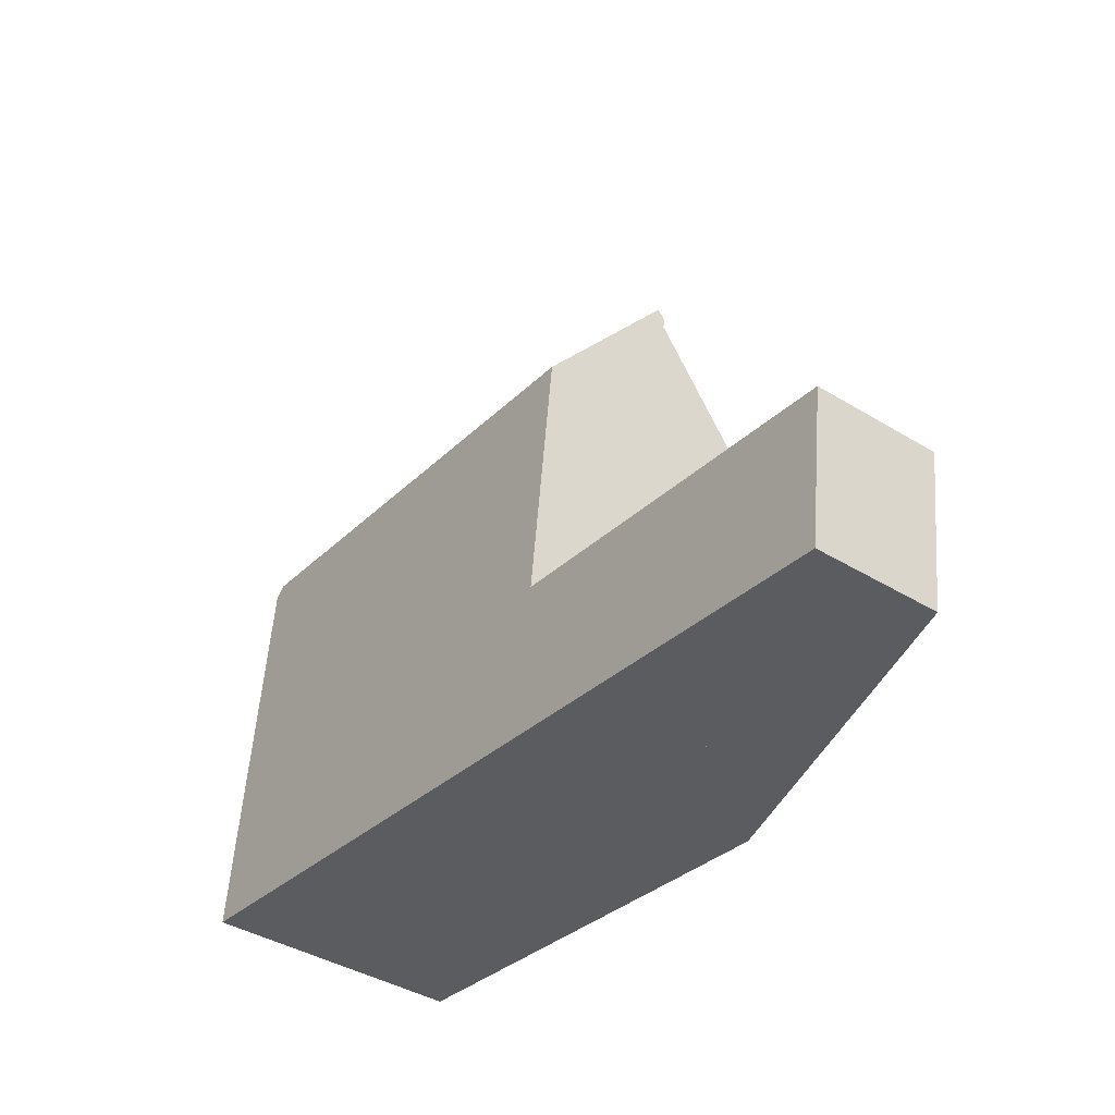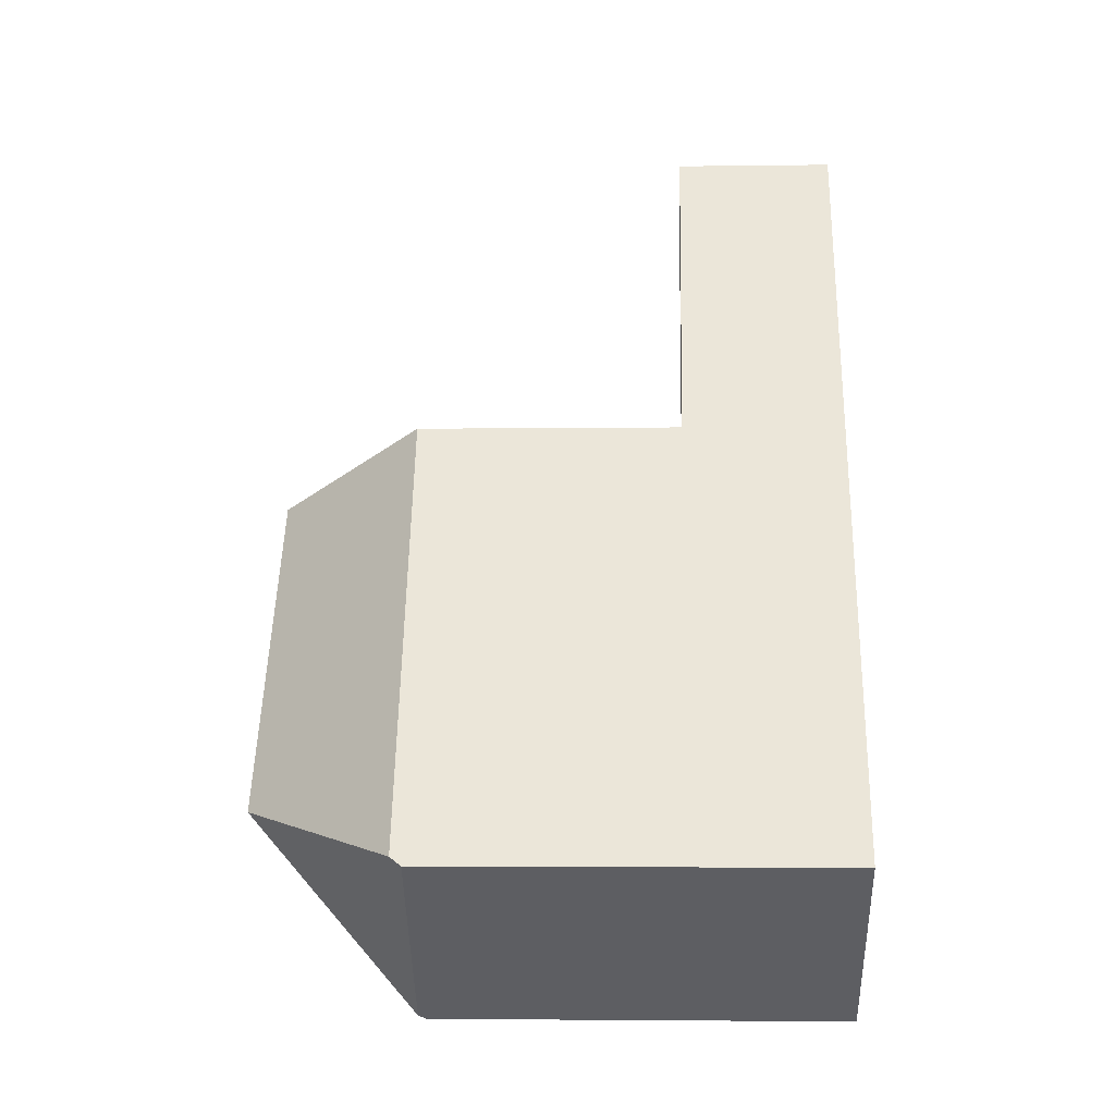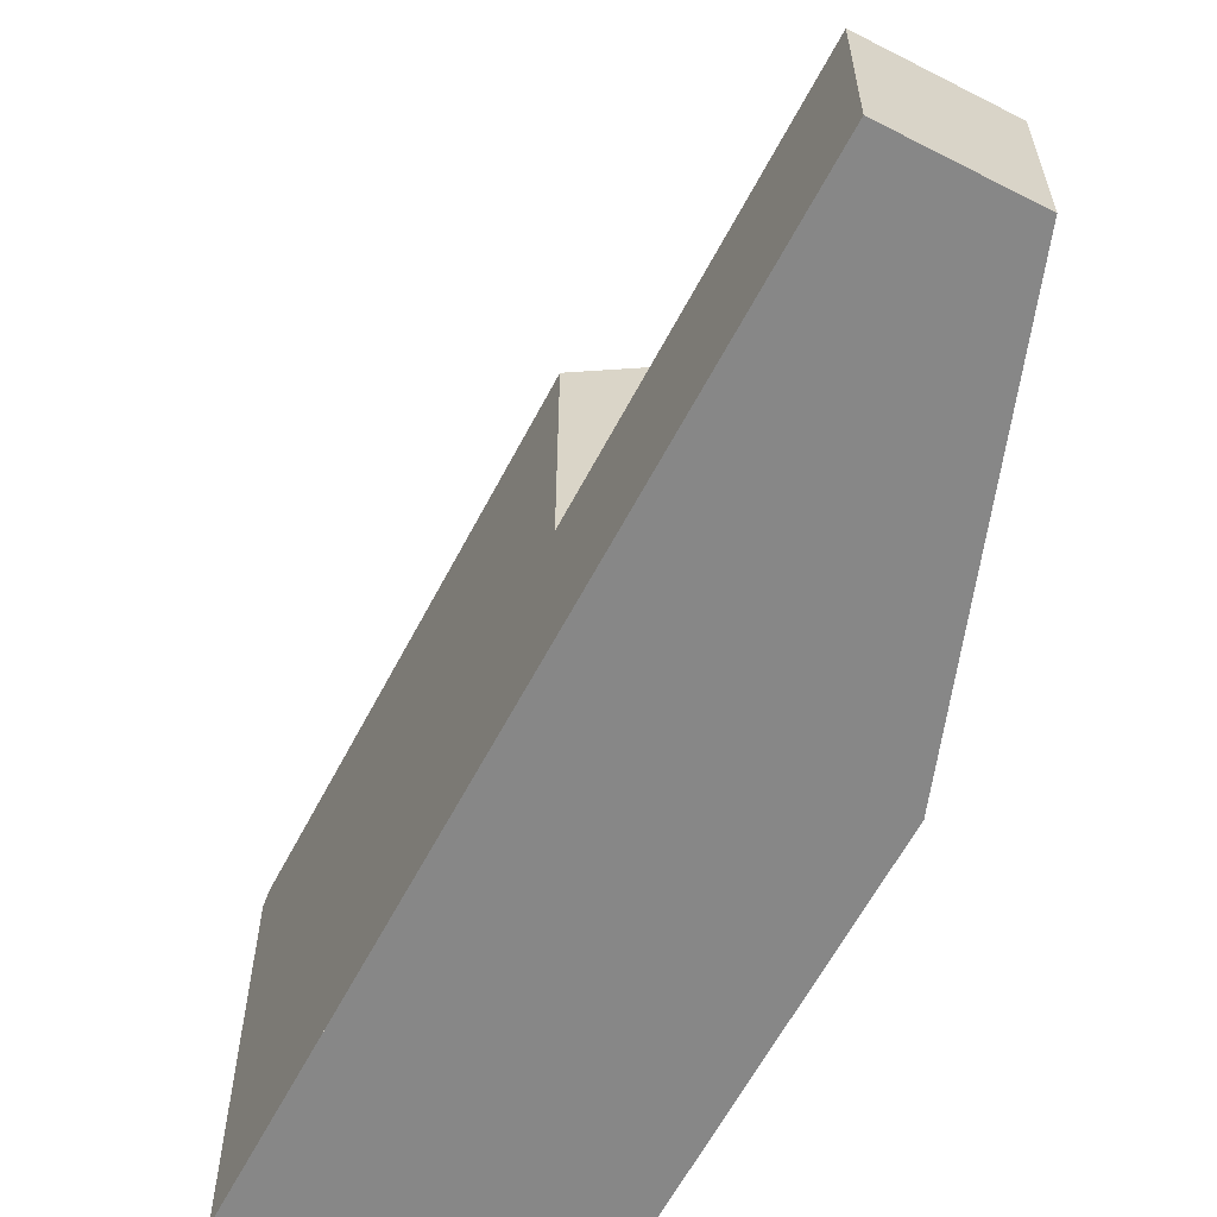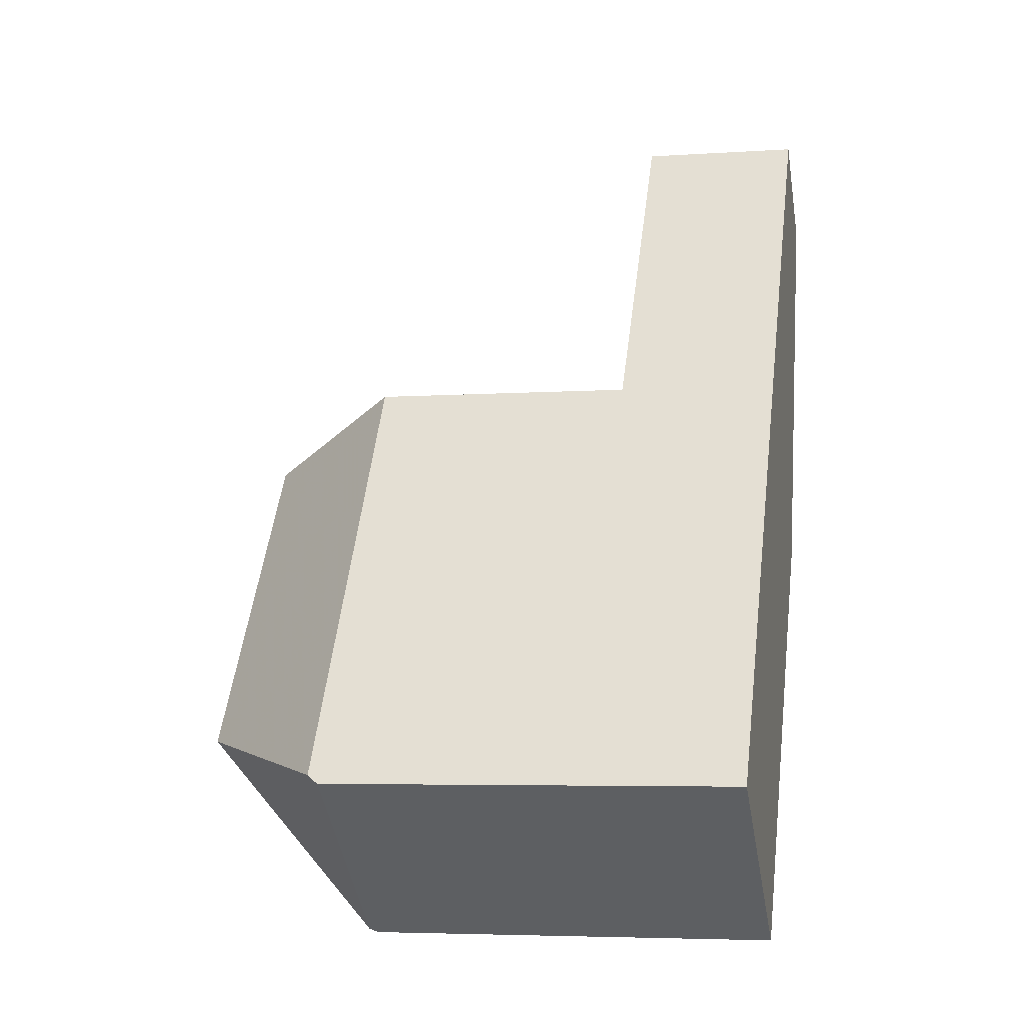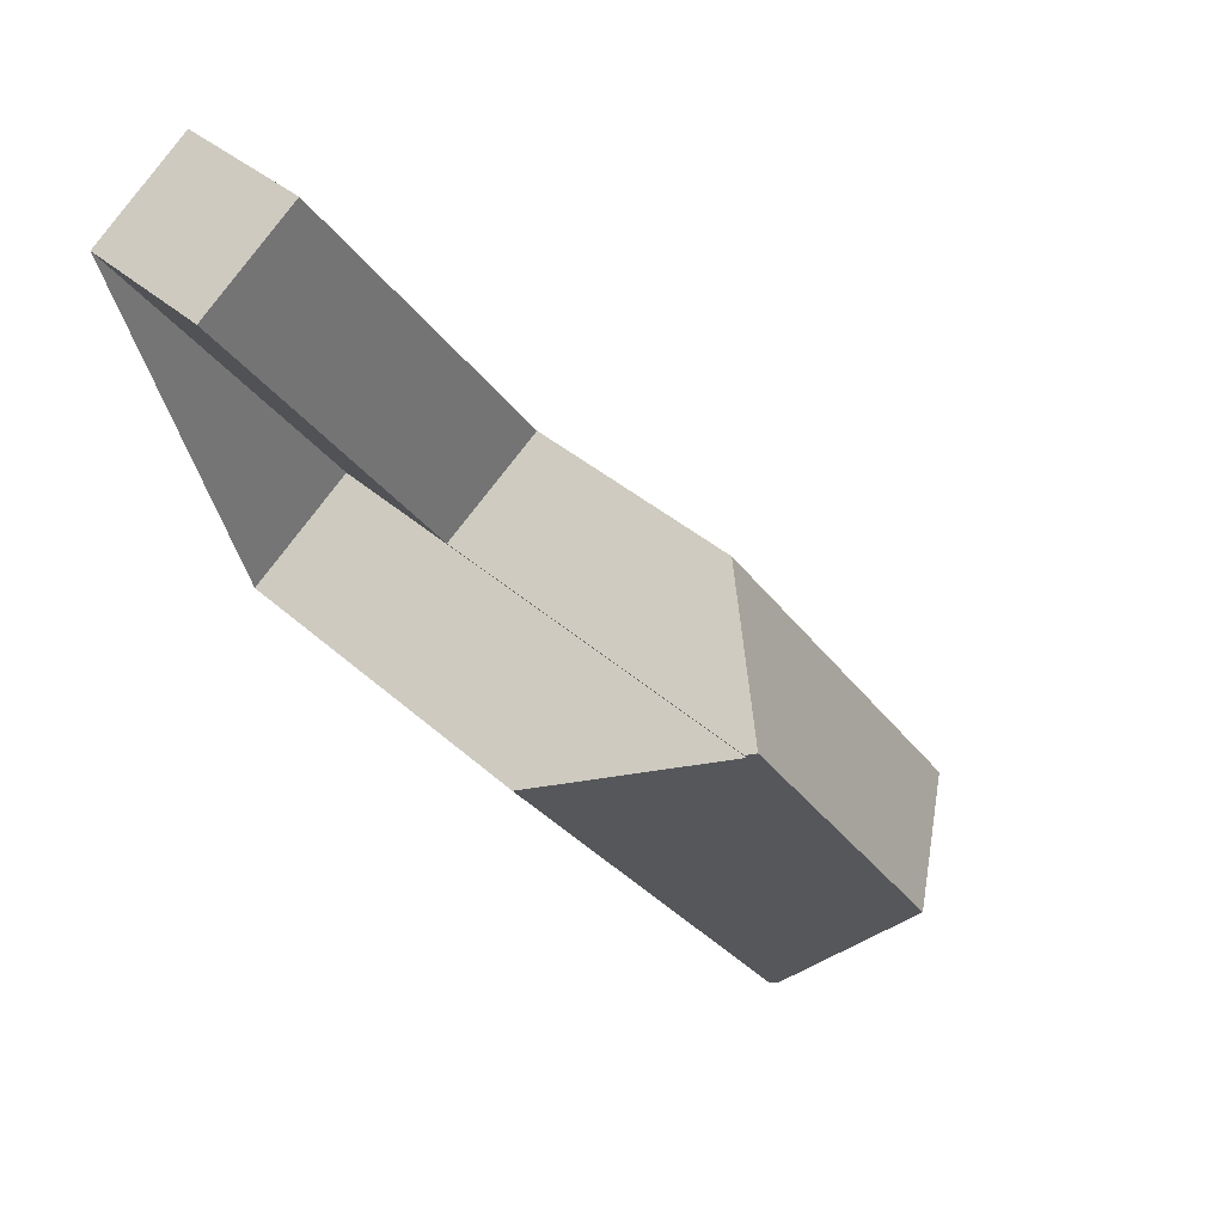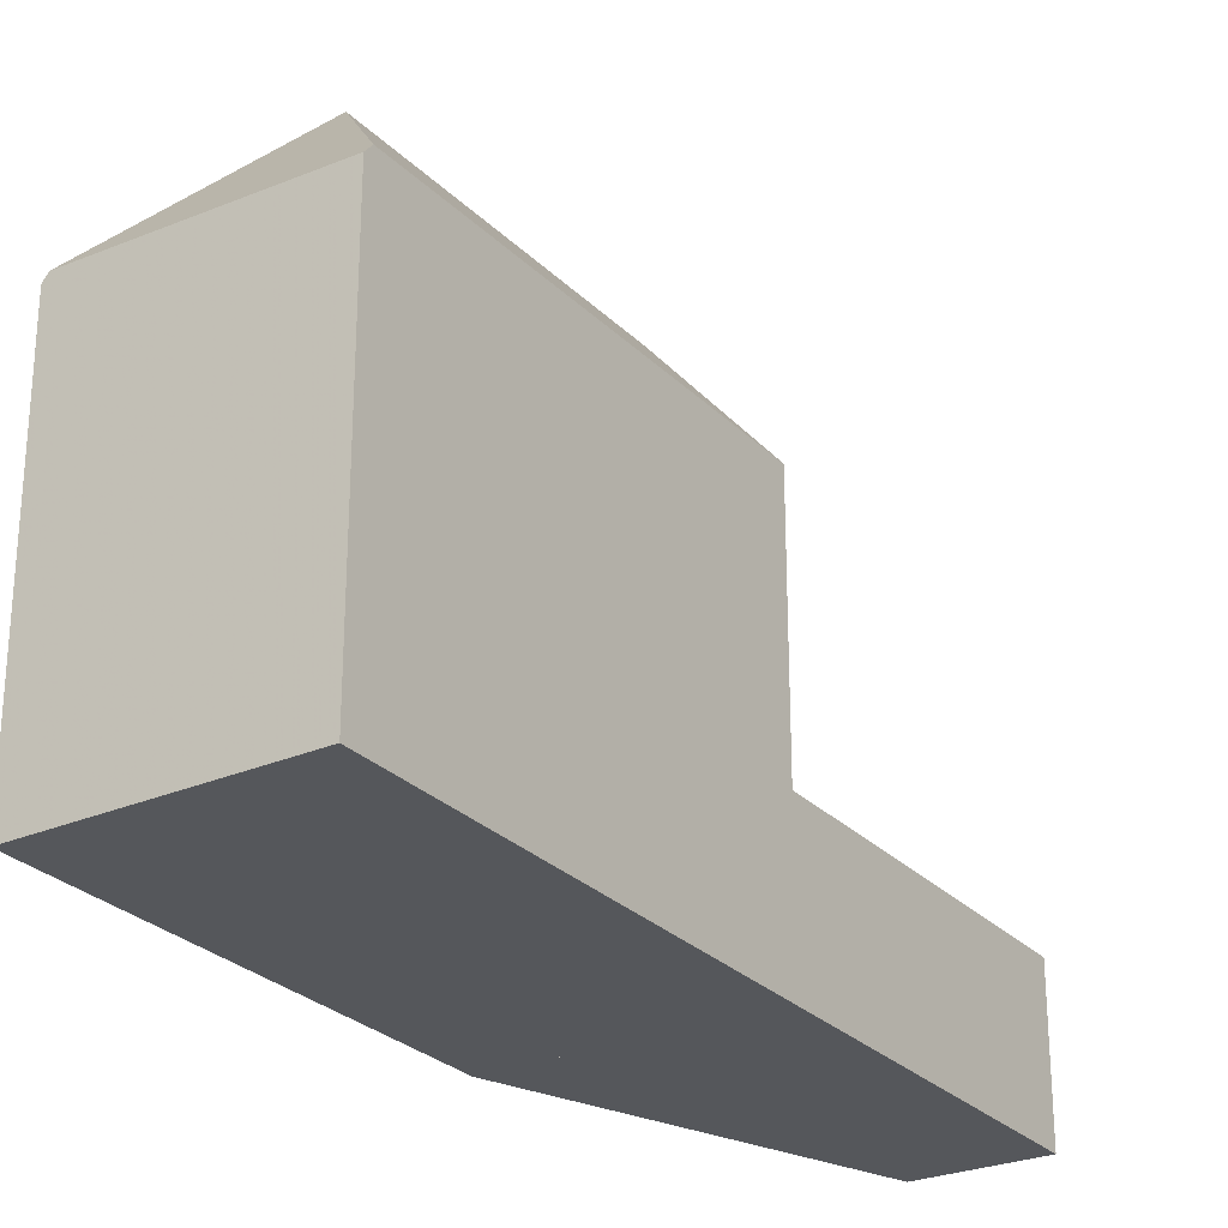
<metadata>
{"format":"obj","ext":"obj","renderer":"f3d","projection":"perspective","resolution":1024,"background":"white","views":[{"elev":55.0,"azim":-175.8,"up":"+Y"},{"elev":-3.3,"azim":92.7,"up":"+Y"},{"elev":-62.3,"azim":-170.8,"up":"+Z"},{"elev":-5.2,"azim":101.9,"up":"+Y"},{"elev":35.9,"azim":-40.2,"up":"+Y"},{"elev":-26.8,"azim":70.1,"up":"+Z"}]}
</metadata>
<code>
v -17.95 125.9 -3.099
v -19.82 124.6 -3.102
v -15.59 118.9 3.998
v -17.58 117.4 0.9815
v -12.13 110.2 1.215
v -8.225 113 1.221
v -11.63 113.7 4.185
v -8.329 113.2 1.42
v -8.329 113.2 1.42
v -13.74 120.4 1.581
v -15.65 119 -3.113
v -13.74 120.4 -3.109
v -13.74 120.4 -3.109
v -15.65 119 -3.113
v -11.63 113.7 4.185
v -12.03 110.3 1.353
v -15.53 119.1 4.167
v -15.65 119 3.996
v -11.63 113.7 4.185
v -12.03 110.3 1.353
v -11.79 112.3 3.051
v -11.79 112.3 3.051
v -10.89 111.1 1.313
v -16.31 118.4 2.906
v -8.338 113.2 1.427
v -13.75 120.3 -3.109
v -17.96 125.9 -3.099
v -13.75 120.3 -3.109
v -13.75 120.3 1.588
v -8.338 113.2 1.427
v -8.23 113 1.221
v -15.53 119.1 4.167
v -13.75 120.3 1.588
v -15.65 119 3.996
v -15.53 119.1 4.167
v -13.74 120.4 1.581
v -12.2 110.3 1.212
v -17.57 117.4 0.9976
v -19.81 124.6 -3.102
v -17.94 125.9 -3.099
v -17.93 125.9 -3.099
v -17.36 117.1 0.991
v -17.35 117.1 1.006
v -15.25 118.7 4.168
v -13.46 120 1.579
v -16.08 118.1 2.913
v -15.25 118.7 4.168
v -13.45 120 1.572
v -16.05 115.4 1.047
v -16.04 115.4 1.059
v -13.97 116.9 4.174
v -12.15 118.2 1.54
v -14.78 116.3 2.955
v -13.97 116.9 4.174
v -12.14 118.2 1.533
v -12 110.6 1.614
v -11.86 110.4 1.347
v -12 110.6 1.614
v -15.75 115.6 1.494
v -17.28 117.7 1.445
v -17.06 117.4 1.452
v -13.88 112.5 1.14
v -13.87 112.5 1.145
v -11.85 114 4.184
v -9.979 115.3 1.476
v -12.62 113.4 3.024
v -11.85 114 4.184
v -9.974 115.3 1.469
v -13.6 112.7 1.563
v -12.03 110.3 1.411
v -11.89 110.4 1.407
v -8.257 113.1 1.281
v -8.262 113.1 1.281
v -10.92 111.1 1.373
v -12.03 110.3 1.411
v -12.16 110.2 1.214
v -17.96 125.9 -3.099
v -17.95 125.9 -3.099
v -17.95 125.9 -5.977
v -17.96 125.9 -5.977
v -19.81 124.6 -3.102
v -19.82 124.6 -3.102
v -19.82 124.6 -5.977
v -19.81 124.6 -5.977
v -16.31 118.4 2.906
v -15.59 118.9 3.998
v -15.59 118.9 -5.977
v -16.31 118.4 -5.977
v -17.36 117.1 0.991
v -17.58 117.4 0.9815
v -17.58 117.4 -5.977
v -17.36 117.1 -5.977
v -12.03 110.3 1.353
v -12.13 110.2 1.215
v -12.13 110.2 -5.977
v -12.03 110.3 -5.977
v -8.257 113.1 1.281
v -8.225 113 1.221
v -8.225 113 -5.977
v -8.257 113.1 -5.977
v -9.974 115.3 1.469
v -8.329 113.2 1.42
v -8.329 113.2 -5.977
v -9.974 115.3 -5.977
v -17.93 125.9 -3.099
v -13.74 120.4 -3.109
v -13.74 120.4 -5.977
v -17.93 125.9 -5.977
v -11.86 110.4 1.347
v -12.03 110.3 1.353
v -12.03 110.3 -5.977
v -11.86 110.4 -5.977
v -8.23 113 1.221
v -10.89 111.1 1.313
v -10.89 111.1 -5.977
v -8.23 113 -5.977
v -17.28 117.7 1.445
v -16.31 118.4 2.906
v -16.31 118.4 -5.977
v -17.28 117.7 -5.977
v -19.82 124.6 -3.102
v -17.96 125.9 -3.099
v -17.96 125.9 -5.977
v -19.82 124.6 -5.977
v -8.225 113 1.221
v -8.23 113 1.221
v -8.23 113 -5.977
v -8.225 113 -5.977
v -15.59 118.9 3.998
v -15.65 119 3.996
v -15.65 119 -5.977
v -15.59 118.9 -5.977
v -12.16 110.2 1.214
v -12.2 110.3 1.212
v -12.2 110.3 -5.977
v -12.16 110.2 -5.977
v -17.58 117.4 0.9815
v -17.57 117.4 0.9976
v -17.57 117.4 -5.977
v -17.58 117.4 -5.977
v -15.65 119 -3.113
v -19.81 124.6 -3.102
v -19.81 124.6 -5.977
v -15.65 119 -5.977
v -17.95 125.9 -3.099
v -17.93 125.9 -3.099
v -17.93 125.9 -5.977
v -17.95 125.9 -5.977
v -16.05 115.4 1.047
v -17.36 117.1 0.991
v -17.36 117.1 -5.977
v -16.05 115.4 -5.977
v -13.74 120.4 1.581
v -13.45 120 1.572
v -13.45 120 -5.977
v -13.74 120.4 -5.977
v -13.88 112.5 1.14
v -16.05 115.4 1.047
v -16.05 115.4 -5.977
v -13.88 112.5 -5.977
v -13.45 120 1.572
v -12.14 118.2 1.533
v -12.14 118.2 -5.977
v -13.45 120 -5.977
v -10.89 111.1 1.313
v -11.86 110.4 1.347
v -11.86 110.4 -5.977
v -10.89 111.1 -5.977
v -17.57 117.4 0.9976
v -17.28 117.7 1.445
v -17.28 117.7 -5.977
v -17.57 117.4 -5.977
v -12.2 110.3 1.212
v -13.88 112.5 1.14
v -13.88 112.5 -5.977
v -12.2 110.3 -5.977
v -12.14 118.2 1.533
v -9.974 115.3 1.469
v -9.974 115.3 -5.977
v -12.14 118.2 -5.977
v -8.329 113.2 1.42
v -8.257 113.1 1.281
v -8.257 113.1 -5.977
v -8.329 113.2 -5.977
v -12.13 110.2 1.215
v -12.16 110.2 1.214
v -12.16 110.2 -5.977
v -12.13 110.2 -5.977
v -12.13 110.2 -5.977
v -17.58 117.4 -5.977
v -15.59 118.9 -5.977
v -19.82 124.6 -5.977
v -17.95 125.9 -5.977
v -8.225 113 -5.977
f 40 27 2 39
f 29 17 18 14 28
f 70 16 57 71
f 73 31 6 72
f 43 38 4 42
f 41 1 27 40
f 28 13 10 29
f 74 23 31 73
f 45 33 32 44
f 47 35 34 3 24 46
f 48 36 33 45
f 61 46 24 60
f 39 11 26 40
f 40 26 12 41
f 50 43 42 49
f 52 45 44 51
f 54 47 46 53
f 55 48 45 52
f 59 53 46 61
f 63 50 49 62
f 65 52 51 64
f 67 54 53 66
f 68 55 52 65
f 66 53 59 69
f 71 57 23 74
f 69 59 50 63
f 60 38 43 61
f 61 43 50 59
f 62 37 63
f 64 7 25 65
f 66 21 19 67
f 65 25 8 68
f 69 58 21 66
f 75 58 69 63 37 76
f 71 56 70
f 72 9 30 73
f 74 22 56 71
f 76 5 20 75
f 73 30 15 22 74
f 78 79 80 77
f 82 83 84 81
f 86 87 88 85
f 90 91 92 89
f 94 95 96 93
f 98 99 100 97
f 102 103 104 101
f 106 107 108 105
f 110 111 112 109
f 114 115 116 113
f 118 119 120 117
f 122 123 124 121
f 126 127 128 125
f 130 131 132 129
f 134 135 136 133
f 138 139 140 137
f 142 143 144 141
f 146 147 148 145
f 150 151 152 149
f 154 155 156 153
f 158 159 160 157
f 162 163 164 161
f 166 167 168 165
f 170 171 172 169
f 174 175 176 173
f 178 179 180 177
f 182 183 184 181
f 186 187 188 185
f 190 191 192 193 194 189

</code>
